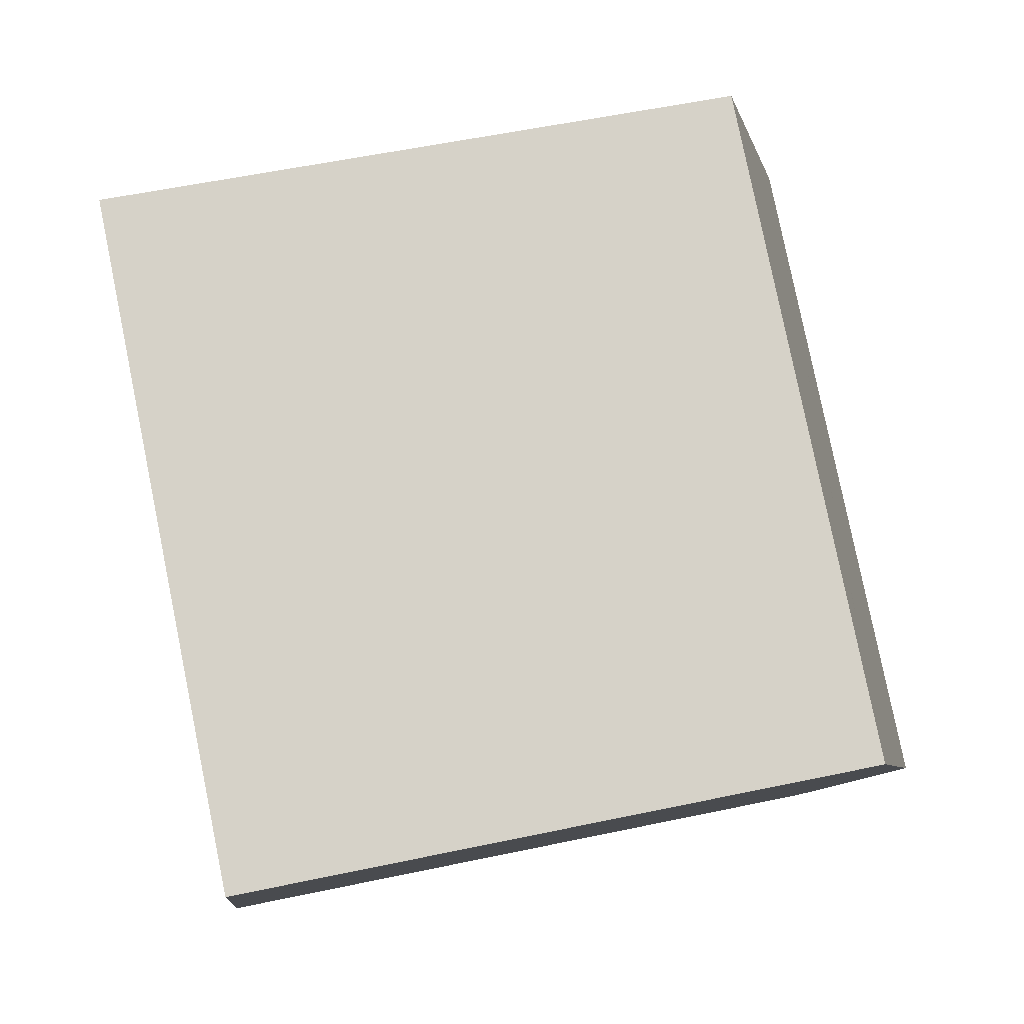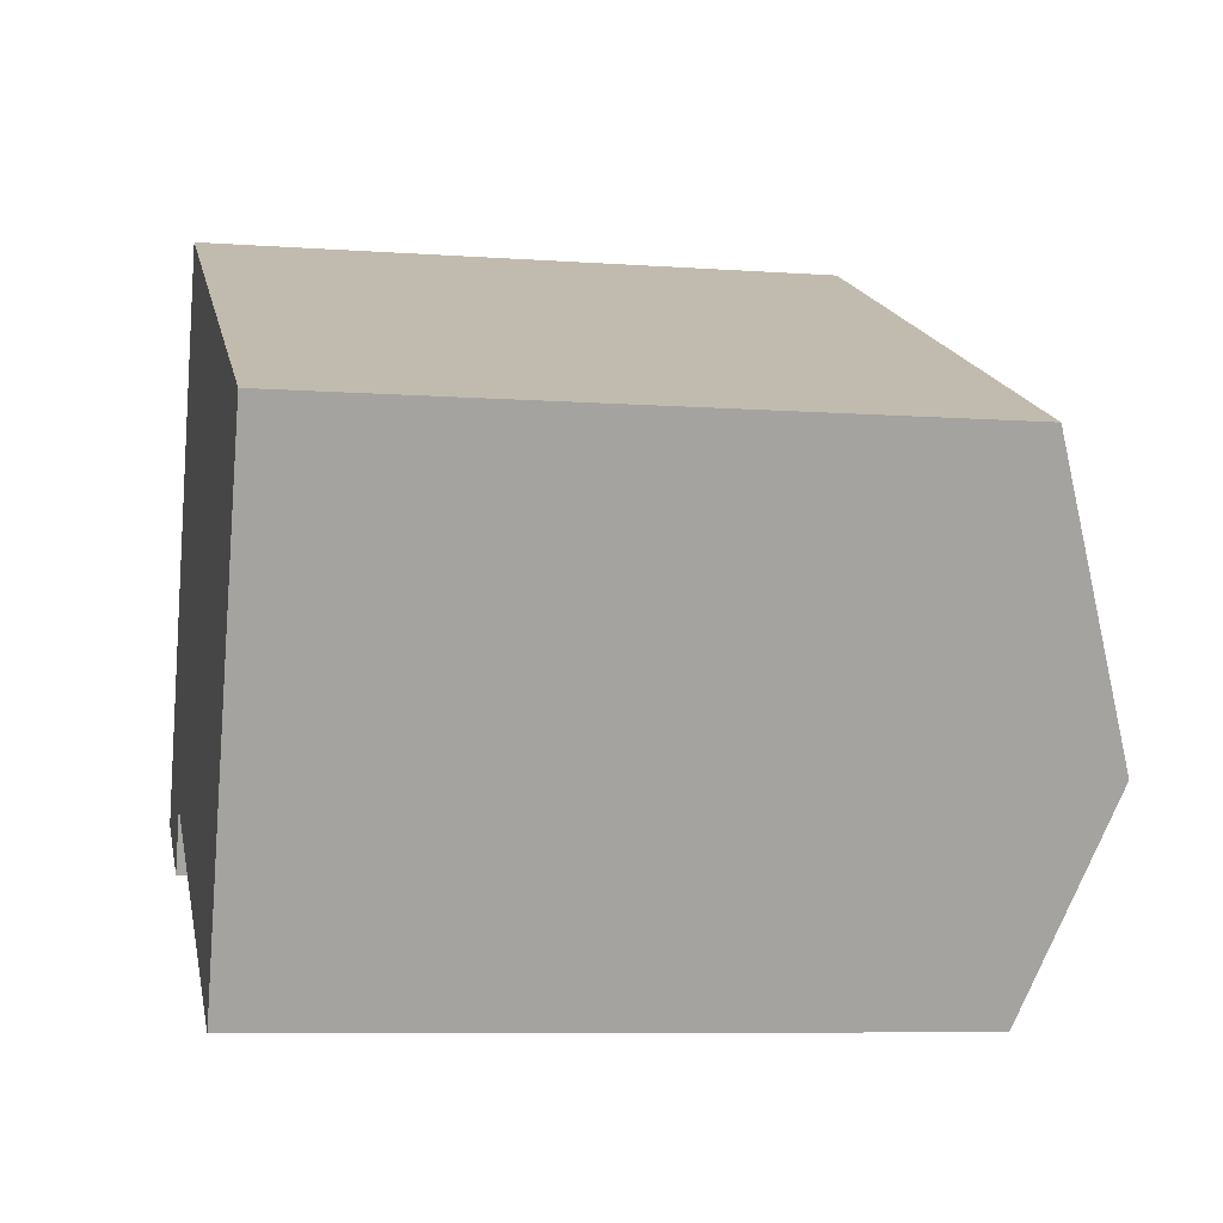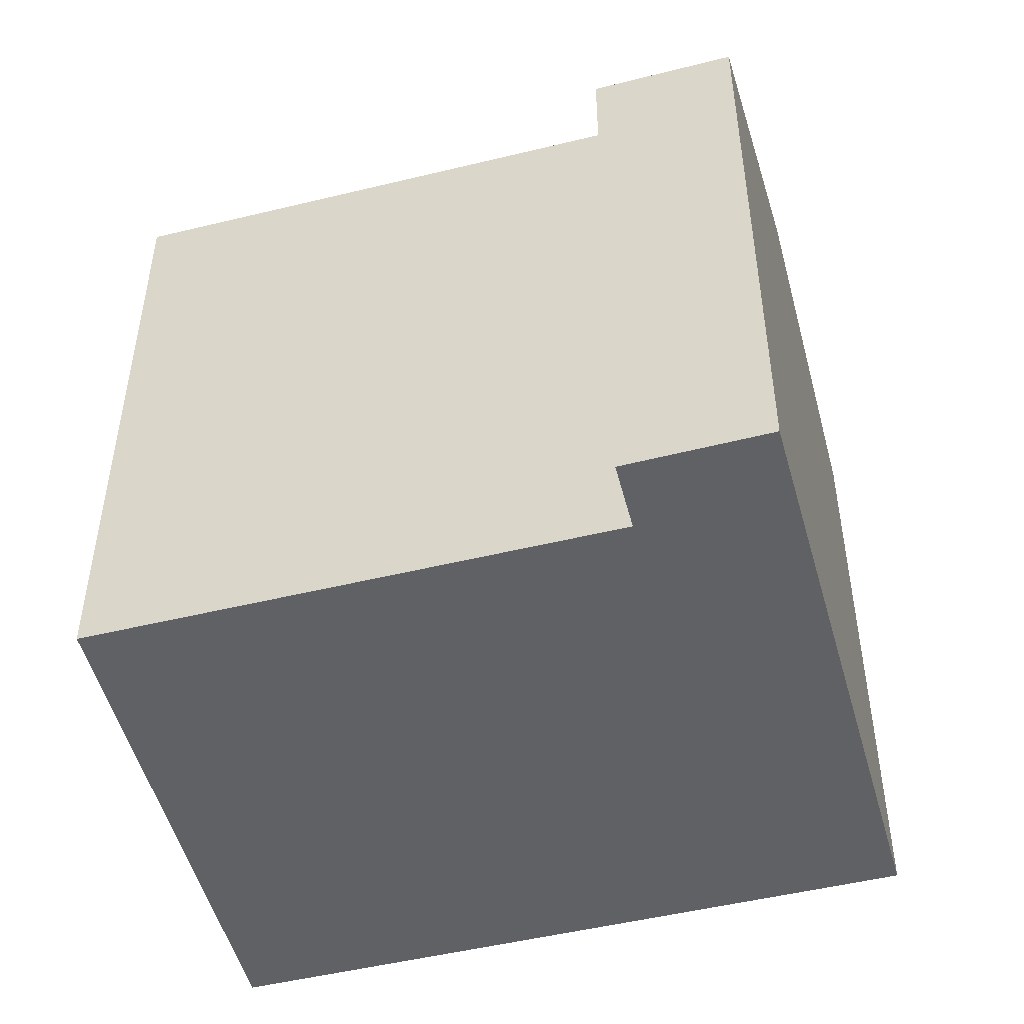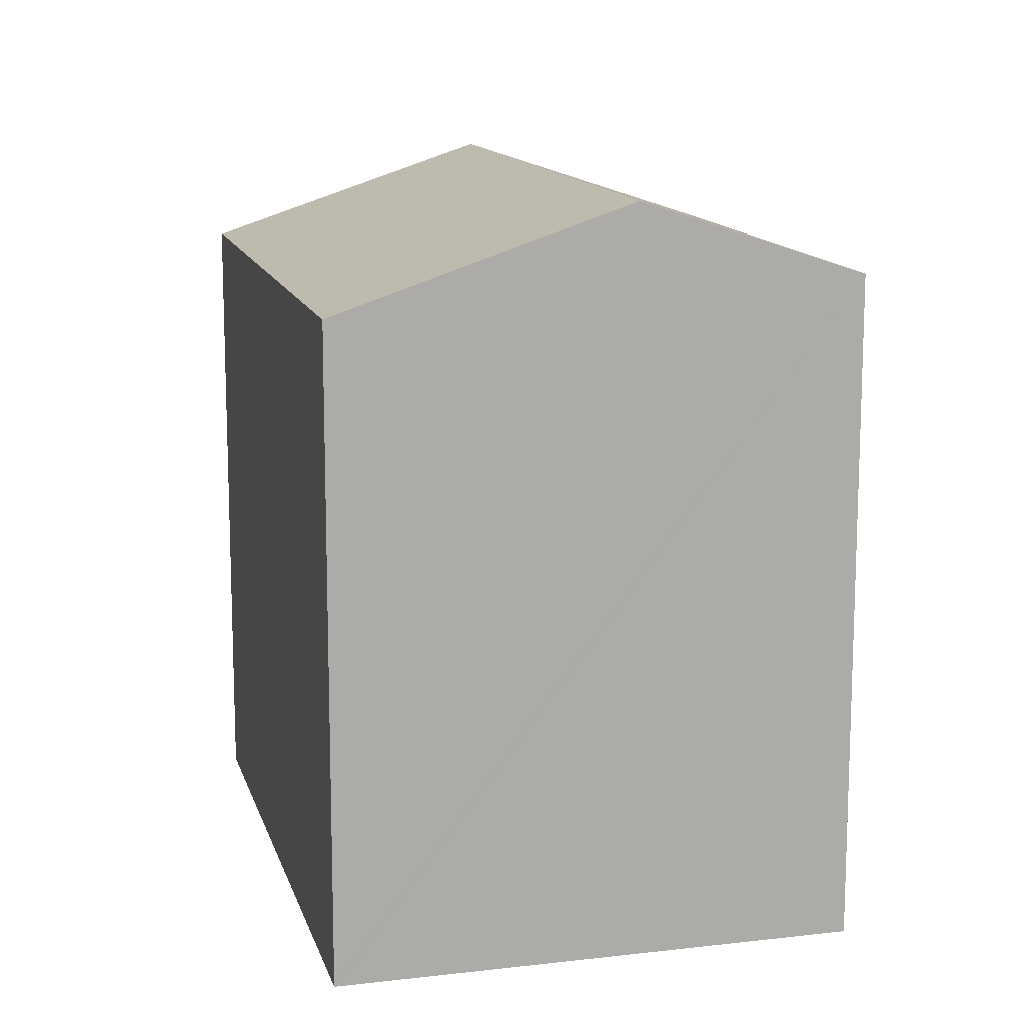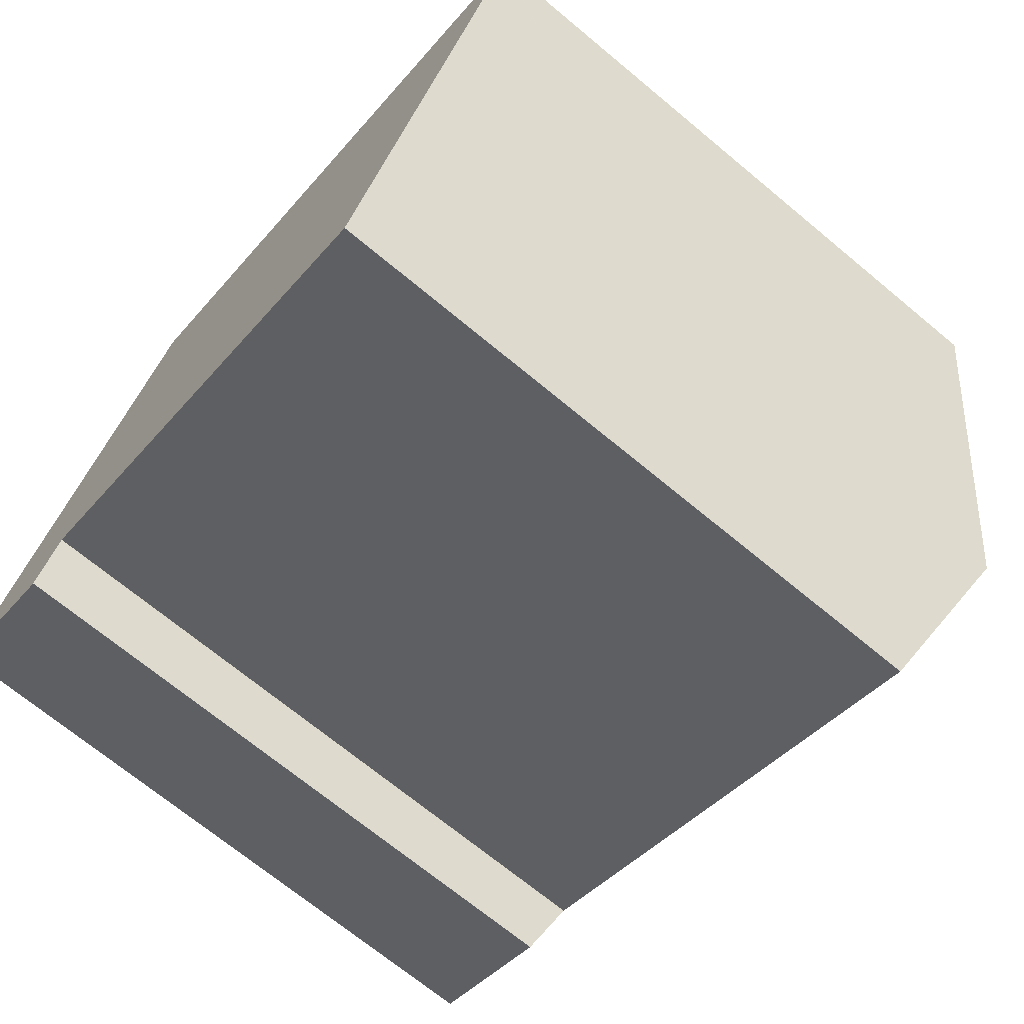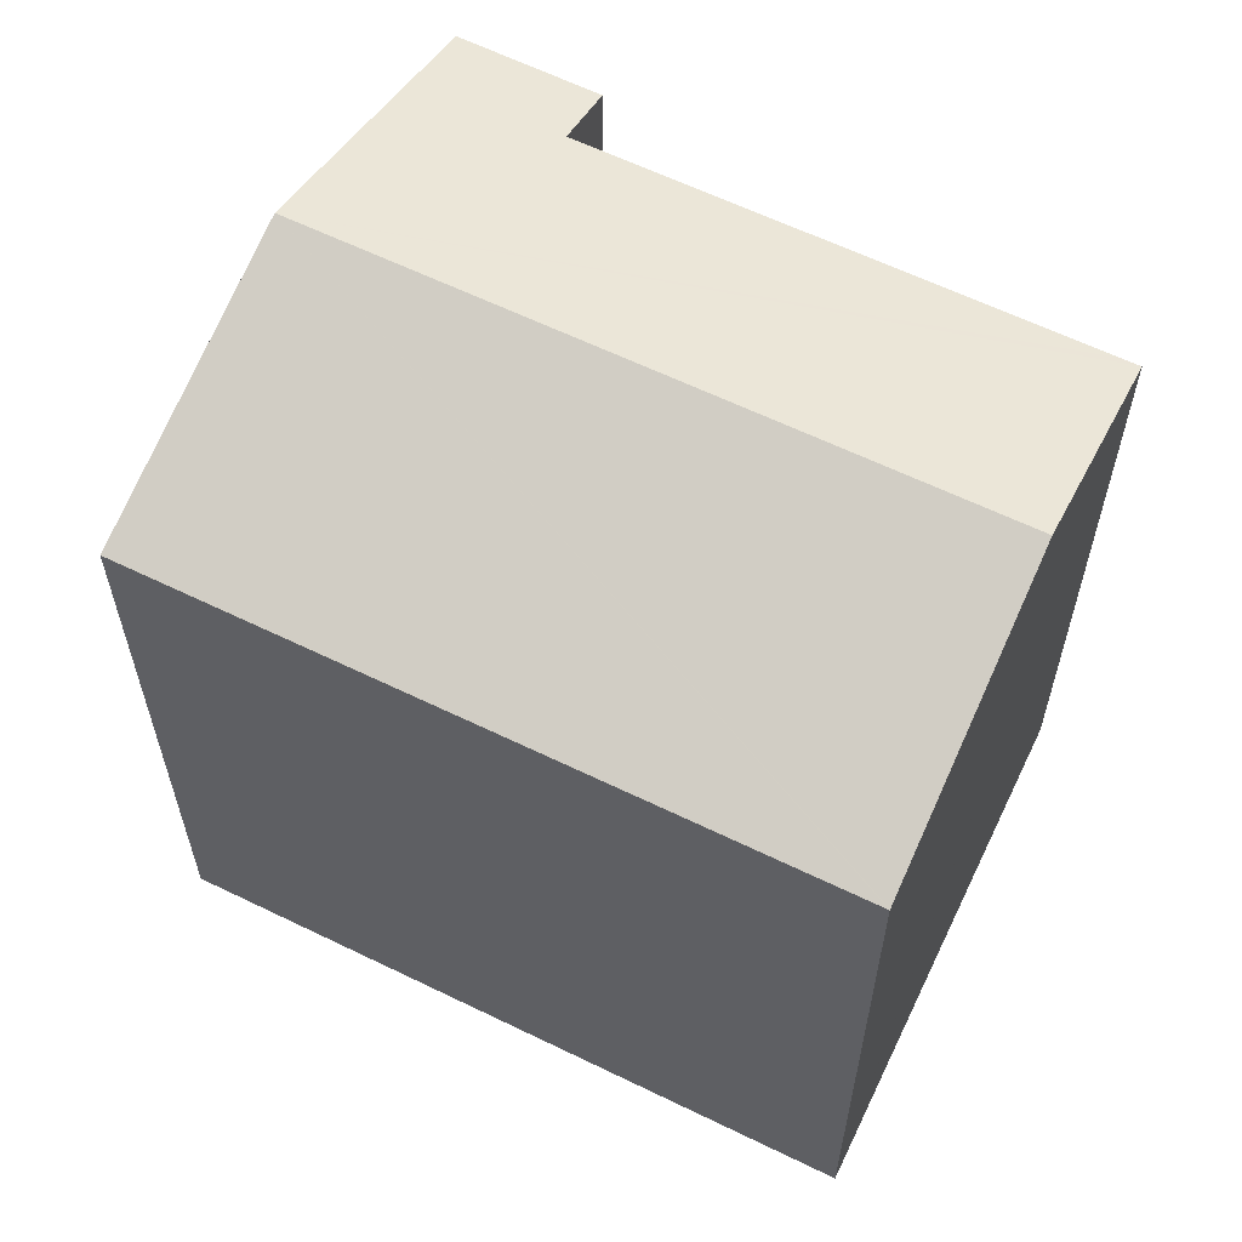
<metadata>
{"format":"obj","ext":"obj","renderer":"f3d","projection":"perspective","resolution":1024,"background":"white","views":[{"elev":55.6,"azim":77.4,"up":"+Z"},{"elev":-7.8,"azim":78.5,"up":"+Z"},{"elev":-49.8,"azim":-141.3,"up":"+Y"},{"elev":13.1,"azim":99.6,"up":"+Y"},{"elev":-70.1,"azim":50.3,"up":"+Z"},{"elev":61.4,"azim":50.1,"up":"+Y"}]}
</metadata>
<code>
v  18.88 14.02 5.899
v  5.085 14.03 11.92
v  5.096 14.02 11.94
v  2.554 16.16 5.986
v  18.87 14.03 5.882
v  16.18 16.16 0.007
v  14.14 14.54 -4.471
v  13.75 14.53 -4.304
v  3.564 14.53 0.157
v  2.932 14.02 -1.242
v  0 14.01 8.579e-16
v  2.932 7.605e-17 -1.242
v  0 0 0
v  14.14 2.738e-16 -4.471
v  3.564 -9.613e-18 0.157
v  13.75 2.635e-16 -4.304
v  5.085 -7.298e-16 11.92
v  5.096 -7.314e-16 11.94
v  2.554 -3.665e-16 5.986
v  18.88 -3.612e-16 5.899
v  18.87 -3.602e-16 5.882
v  16.18 -4.286e-19 0.007
g defaultobject
f 1 2 3
f 2 1 4
f 4 1 5
f 4 5 6
f 6 7 4
f 8 4 7
f 9 4 8
f 10 4 9
f 11 4 10
f 12 11 10
f 11 12 13
f 14 8 7
f 8 14 9
f 9 14 15
f 15 14 16
f 13 4 11
f 4 13 2
f 2 13 3
f 3 13 17
f 3 17 18
f 17 13 19
f 18 1 3
f 1 18 20
f 20 5 1
f 5 20 6
f 6 20 7
f 7 20 21
f 7 21 14
f 14 21 22
f 15 10 9
f 10 15 12
f 18 21 20
f 21 18 22
f 22 18 14
f 14 18 16
f 16 18 15
f 15 18 17
f 15 17 19
f 15 19 12
f 12 19 13

</code>
